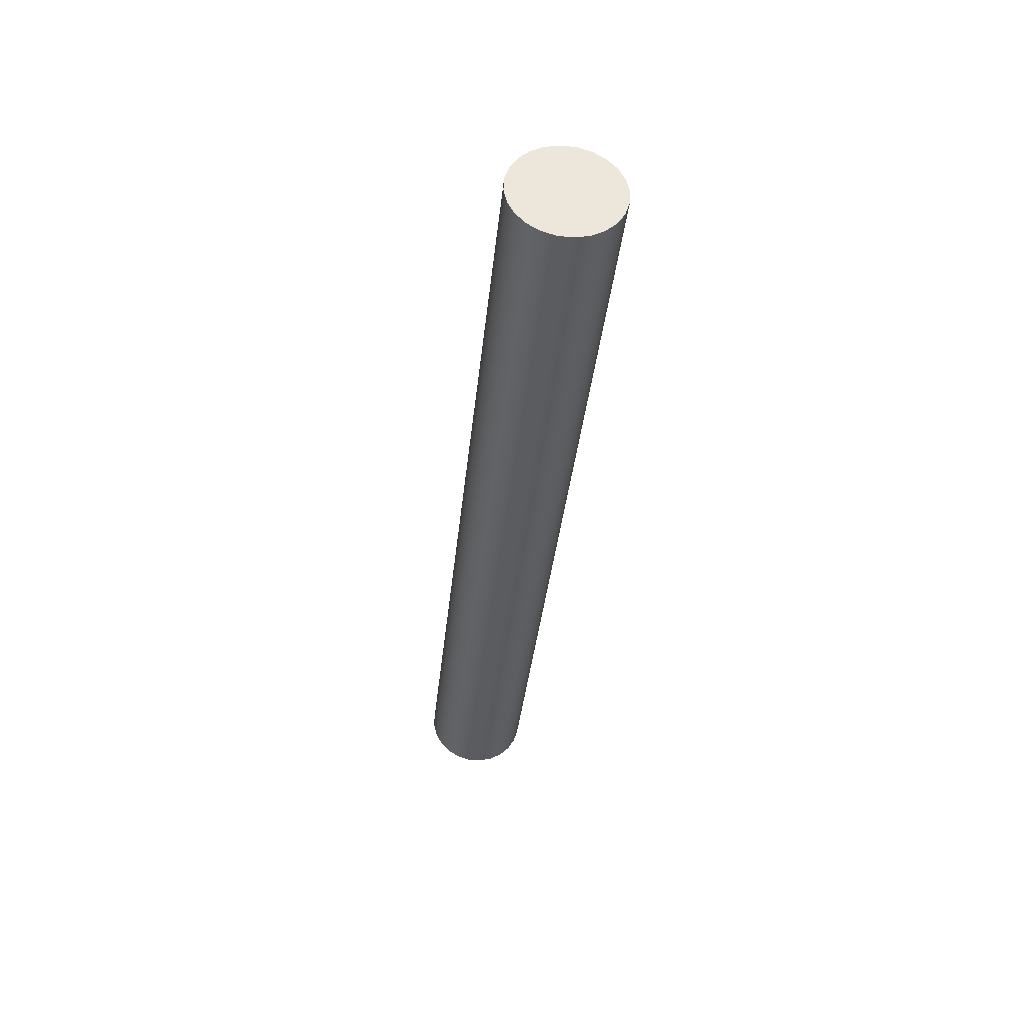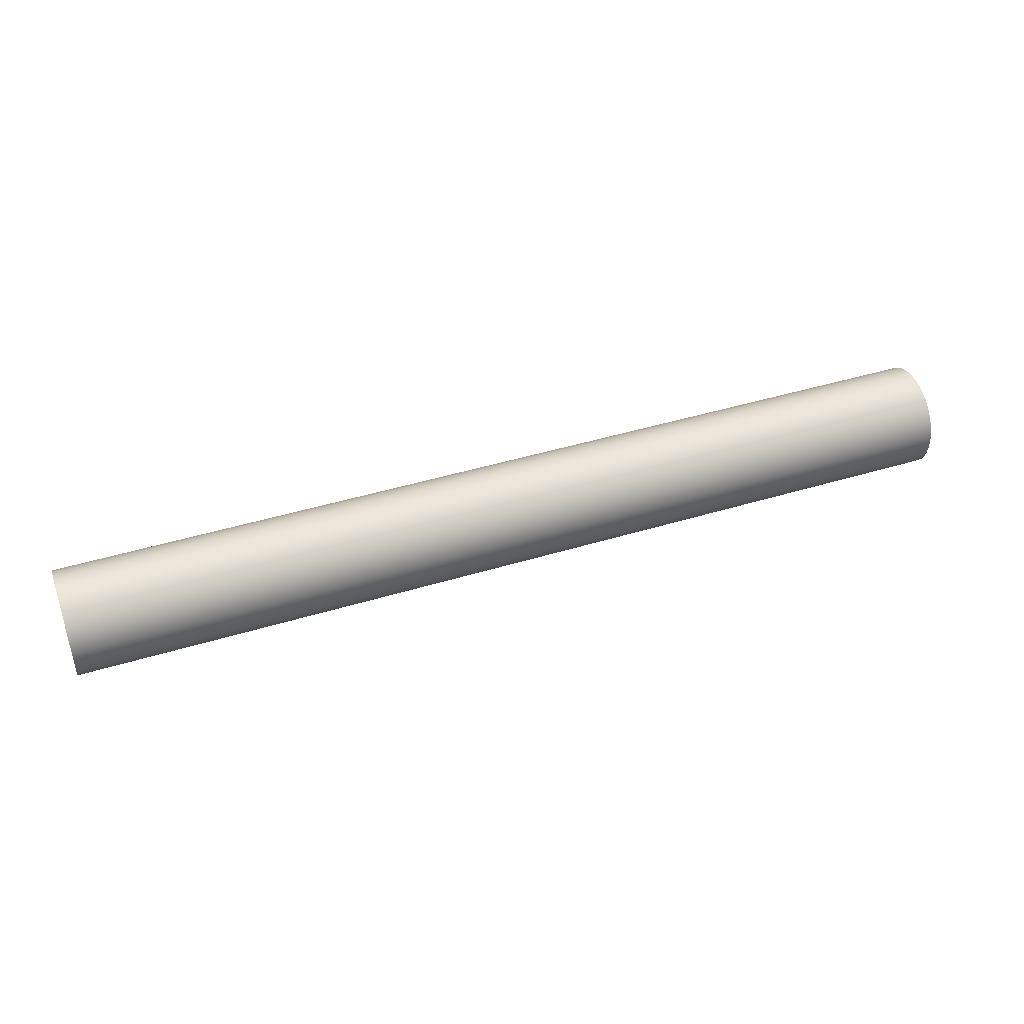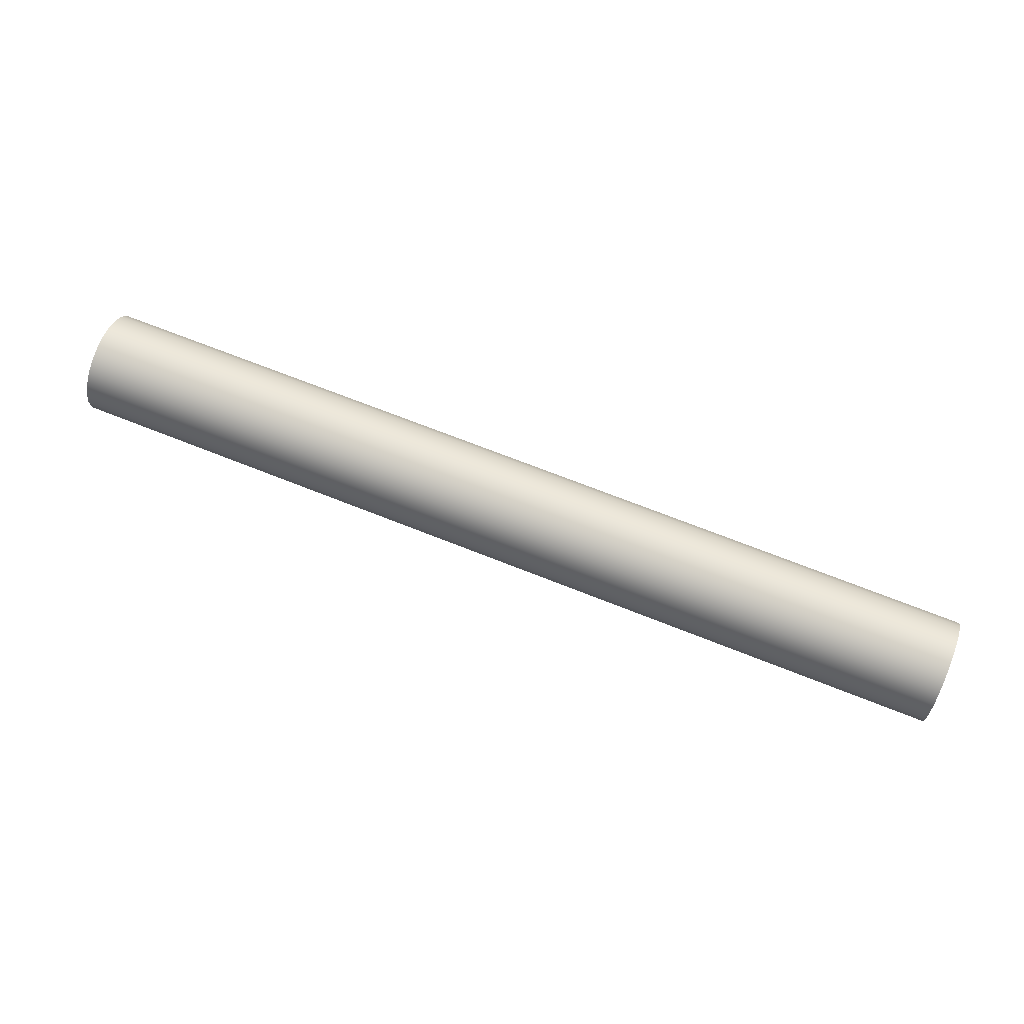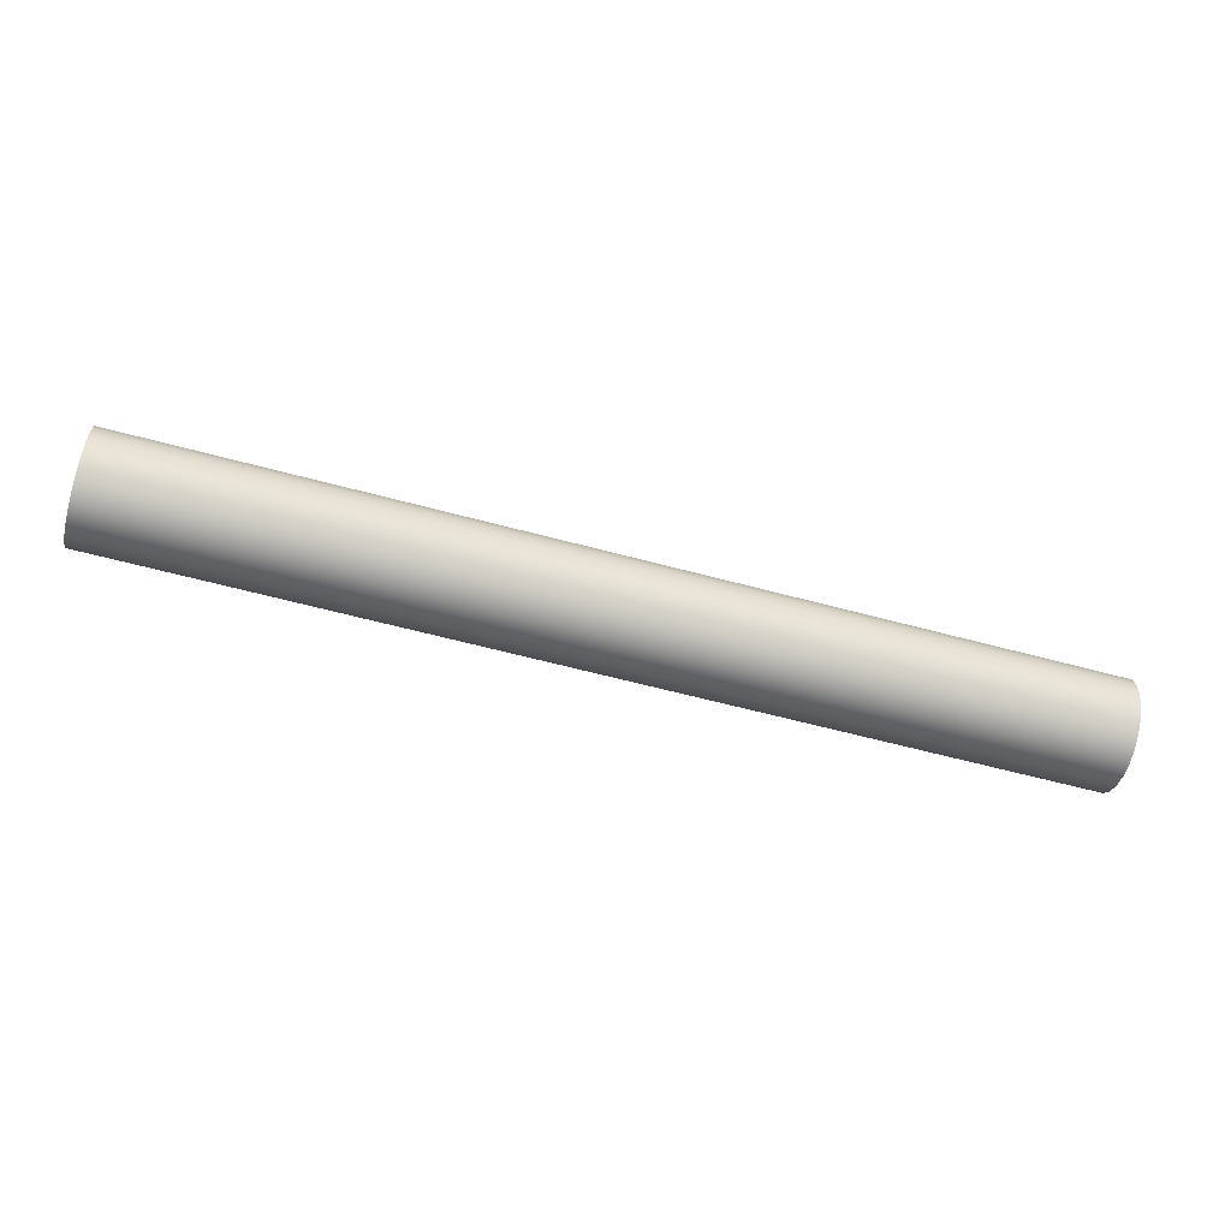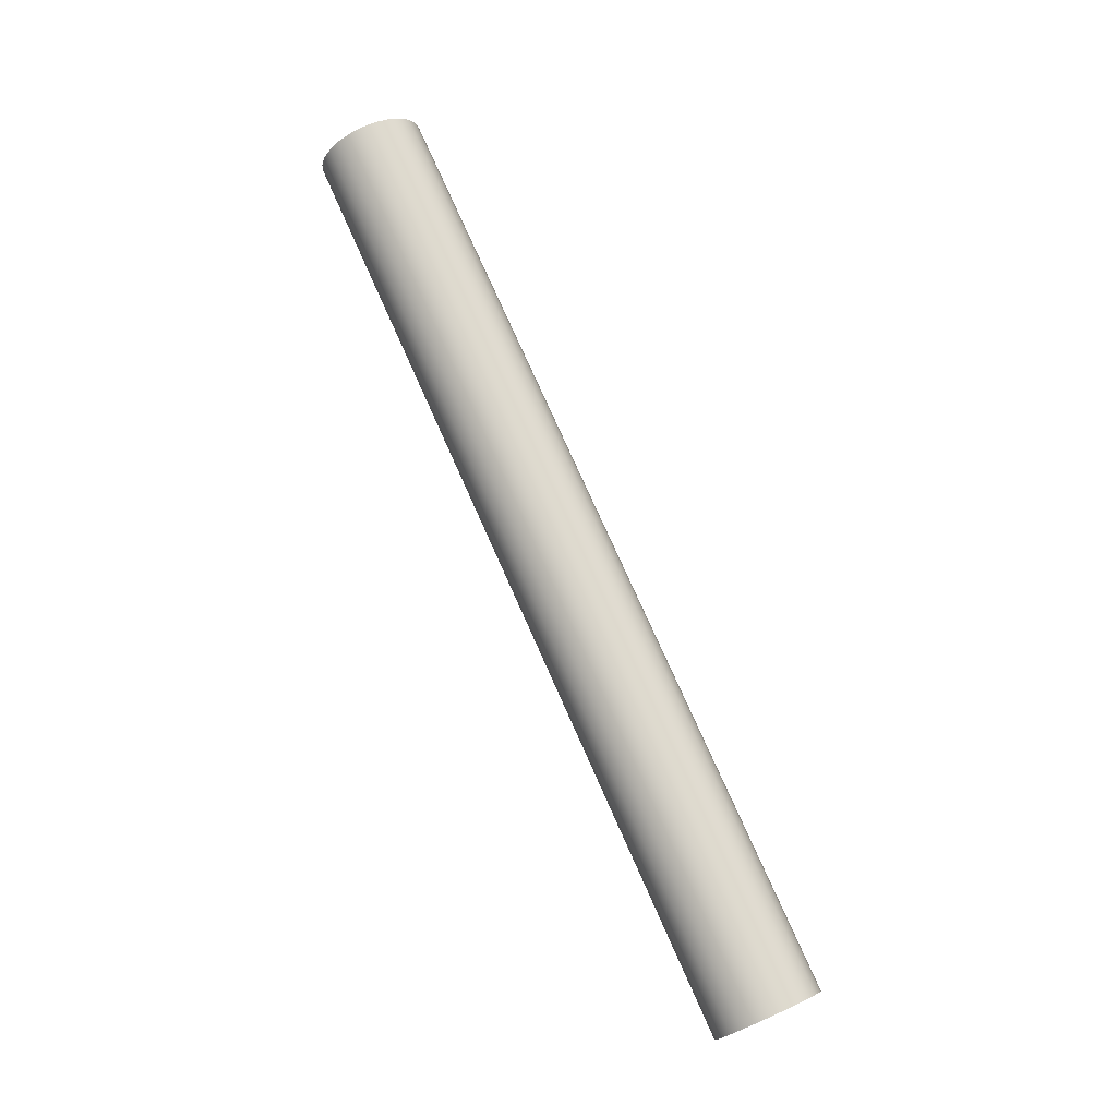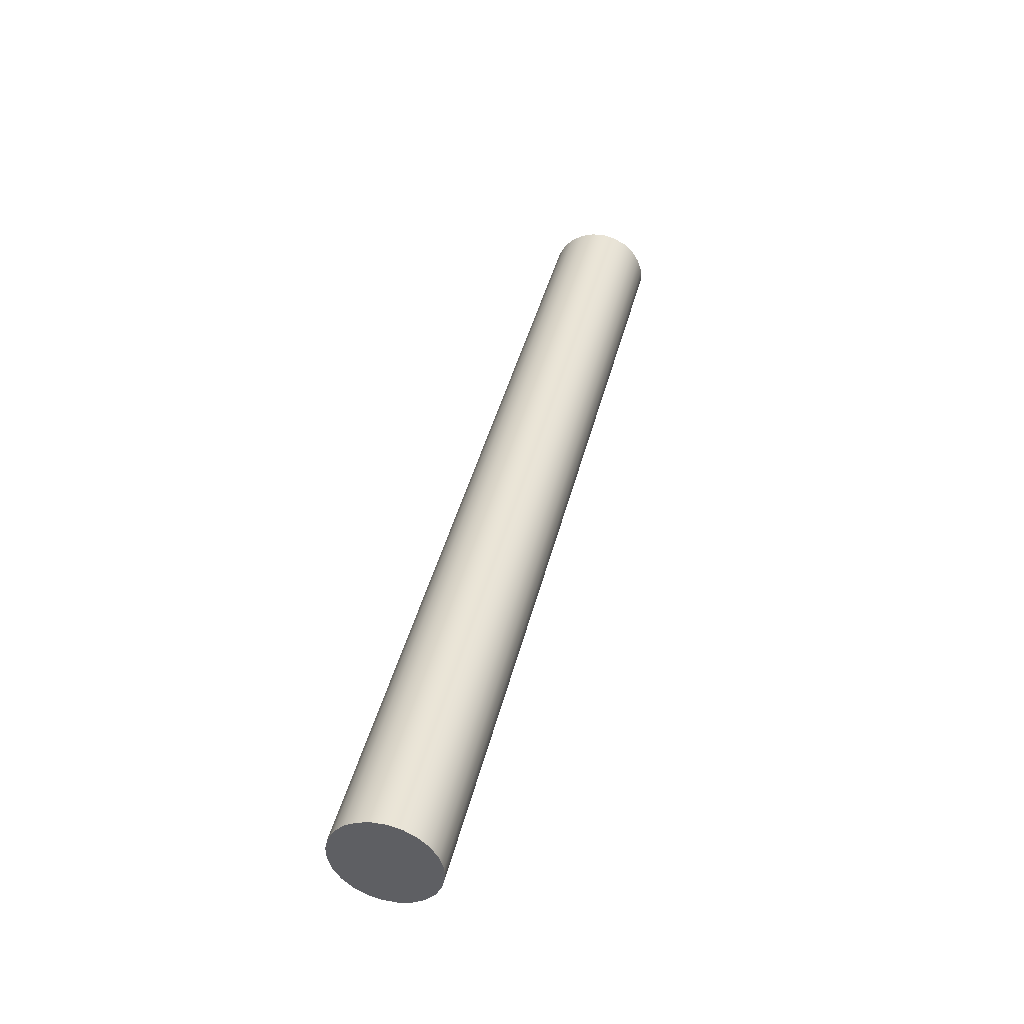
<metadata>
{"format":"obj","ext":"obj","renderer":"f3d","projection":"perspective","resolution":1024,"background":"white","views":[{"elev":-35.0,"azim":-95.6,"up":"+Z"},{"elev":43.0,"azim":160.0,"up":"+Y"},{"elev":69.1,"azim":21.8,"up":"+Y"},{"elev":-60.1,"azim":-15.5,"up":"+Y"},{"elev":76.3,"azim":-114.0,"up":"+Z"},{"elev":41.2,"azim":103.4,"up":"+Y"}]}
</metadata>
<code>
o #ID547
v 0.06504 0.2153 -0.05741
v 0.06504 0.2149 -0.06167
v 0.06504 0.2148 -0.05952
v 0.06504 0.2163 -0.05549
v 0.06504 0.2156 -0.06373
v 0.06504 0.2177 -0.0539
v 0.06504 0.2167 -0.06555
v 0.06504 0.2196 -0.05274
v 0.06504 0.2183 -0.06701
v 0.06504 0.2216 -0.05209
v 0.06504 0.2202 -0.068
v 0.06504 0.2238 -0.05199
v 0.06504 0.2223 -0.06847
v 0.06504 0.2259 -0.05245
v 0.06504 0.2245 -0.06837
v 0.06504 0.2278 -0.05345
v 0.06504 0.2266 -0.06772
v 0.06504 0.2294 -0.05491
v 0.06504 0.2284 -0.06656
v 0.06504 0.2305 -0.05672
v 0.06504 0.2298 -0.06496
v 0.06504 0.2312 -0.05878
v 0.06504 0.2308 -0.06305
v 0.06504 0.2313 -0.06094
v 0.06504 0.2313 -0.06094
v 0.06504 0.2312 -0.05878
v 0.06504 0.2308 -0.06305
v 0.06504 0.2298 -0.06496
v 0.06504 0.2305 -0.05672
v 0.06504 0.2284 -0.06656
v 0.06504 0.2294 -0.05491
v 0.06504 0.2266 -0.06772
v 0.06504 0.2278 -0.05345
v 0.06504 0.2245 -0.06837
v 0.06504 0.2259 -0.05245
v 0.06504 0.2223 -0.06847
v 0.06504 0.2238 -0.05199
v 0.06504 0.2202 -0.068
v 0.06504 0.2216 -0.05209
v 0.06504 0.2183 -0.06701
v 0.06504 0.2196 -0.05274
v 0.06504 0.2167 -0.06555
v 0.06504 0.2177 -0.0539
v 0.06504 0.2156 -0.06373
v 0.06504 0.2163 -0.05549
v 0.06504 0.2149 -0.06167
v 0.06504 0.2153 -0.05741
v 0.06504 0.2148 -0.05952
v -0.0803 0.2183 -0.06701
v 0.06504 0.2202 -0.068
v 0.06504 0.2183 -0.06701
v -0.0803 0.2202 -0.068
v -0.0803 0.2202 -0.068
v -0.0803 0.2183 -0.06701
v 0.06504 0.2202 -0.068
v 0.06504 0.2183 -0.06701
v -0.0803 0.2167 -0.06555
v 0.06504 0.2167 -0.06555
v -0.0803 0.2167 -0.06555
v 0.06504 0.2167 -0.06555
v 0.06504 0.2156 -0.06373
v -0.0803 0.2156 -0.06373
v 0.06504 0.2156 -0.06373
v -0.0803 0.2156 -0.06373
v 0.06504 0.2149 -0.06167
v -0.0803 0.2149 -0.06167
v 0.06504 0.2149 -0.06167
v -0.0803 0.2149 -0.06167
v 0.06504 0.2148 -0.05952
v -0.0803 0.2148 -0.05952
v 0.06504 0.2148 -0.05952
v -0.0803 0.2148 -0.05952
v 0.06504 0.2153 -0.05741
v -0.0803 0.2153 -0.05741
v 0.06504 0.2153 -0.05741
v -0.0803 0.2153 -0.05741
v 0.06504 0.2163 -0.05549
v -0.0803 0.2163 -0.05549
v 0.06504 0.2163 -0.05549
v -0.0803 0.2163 -0.05549
v 0.06504 0.2177 -0.0539
v -0.0803 0.2177 -0.0539
v 0.06504 0.2177 -0.0539
v -0.0803 0.2177 -0.0539
v -0.0803 0.2196 -0.05274
v 0.06504 0.2196 -0.05274
v -0.0803 0.2196 -0.05274
v 0.06504 0.2196 -0.05274
v -0.0803 0.2216 -0.05209
v 0.06504 0.2216 -0.05209
v -0.0803 0.2216 -0.05209
v 0.06504 0.2216 -0.05209
v -0.0803 0.2238 -0.05199
v 0.06504 0.2238 -0.05199
v -0.0803 0.2238 -0.05199
v 0.06504 0.2238 -0.05199
v -0.0803 0.2259 -0.05245
v 0.06504 0.2259 -0.05245
v -0.0803 0.2259 -0.05245
v 0.06504 0.2259 -0.05245
v -0.0803 0.2278 -0.05345
v 0.06504 0.2278 -0.05345
v -0.0803 0.2278 -0.05345
v 0.06504 0.2278 -0.05345
v -0.0803 0.2294 -0.05491
v 0.06504 0.2294 -0.05491
v -0.0803 0.2294 -0.05491
v 0.06504 0.2294 -0.05491
v 0.06504 0.2305 -0.05672
v -0.0803 0.2305 -0.05672
v -0.0803 0.2305 -0.05672
v 0.06504 0.2305 -0.05672
v 0.06504 0.2312 -0.05878
v -0.0803 0.2312 -0.05878
v -0.0803 0.2312 -0.05878
v 0.06504 0.2312 -0.05878
v 0.06504 0.2313 -0.06094
v -0.0803 0.2313 -0.06094
v -0.0803 0.2313 -0.06094
v 0.06504 0.2313 -0.06094
v 0.06504 0.2308 -0.06305
v -0.0803 0.2308 -0.06305
v -0.0803 0.2308 -0.06305
v 0.06504 0.2308 -0.06305
v 0.06504 0.2298 -0.06496
v -0.0803 0.2298 -0.06496
v -0.0803 0.2298 -0.06496
v 0.06504 0.2298 -0.06496
v 0.06504 0.2284 -0.06656
v -0.0803 0.2284 -0.06656
v -0.0803 0.2284 -0.06656
v 0.06504 0.2284 -0.06656
v -0.0803 0.2266 -0.06772
v 0.06504 0.2266 -0.06772
v -0.0803 0.2266 -0.06772
v 0.06504 0.2266 -0.06772
v -0.0803 0.2245 -0.06837
v 0.06504 0.2245 -0.06837
v -0.0803 0.2245 -0.06837
v 0.06504 0.2245 -0.06837
v -0.0803 0.2223 -0.06847
v 0.06504 0.2223 -0.06847
v -0.0803 0.2223 -0.06847
v 0.06504 0.2223 -0.06847
v -0.0803 0.2153 -0.05741
v -0.0803 0.2149 -0.06167
v -0.0803 0.2148 -0.05952
v -0.0803 0.2163 -0.05549
v -0.0803 0.2156 -0.06373
v -0.0803 0.2177 -0.0539
v -0.0803 0.2167 -0.06555
v -0.0803 0.2196 -0.05274
v -0.0803 0.2183 -0.06701
v -0.0803 0.2216 -0.05209
v -0.0803 0.2202 -0.068
v -0.0803 0.2238 -0.05199
v -0.0803 0.2223 -0.06847
v -0.0803 0.2259 -0.05245
v -0.0803 0.2245 -0.06837
v -0.0803 0.2278 -0.05345
v -0.0803 0.2266 -0.06772
v -0.0803 0.2294 -0.05491
v -0.0803 0.2284 -0.06656
v -0.0803 0.2305 -0.05672
v -0.0803 0.2298 -0.06496
v -0.0803 0.2312 -0.05878
v -0.0803 0.2308 -0.06305
v -0.0803 0.2313 -0.06094
v -0.0803 0.2313 -0.06094
v -0.0803 0.2312 -0.05878
v -0.0803 0.2308 -0.06305
v -0.0803 0.2298 -0.06496
v -0.0803 0.2305 -0.05672
v -0.0803 0.2284 -0.06656
v -0.0803 0.2294 -0.05491
v -0.0803 0.2266 -0.06772
v -0.0803 0.2278 -0.05345
v -0.0803 0.2245 -0.06837
v -0.0803 0.2259 -0.05245
v -0.0803 0.2223 -0.06847
v -0.0803 0.2238 -0.05199
v -0.0803 0.2202 -0.068
v -0.0803 0.2216 -0.05209
v -0.0803 0.2183 -0.06701
v -0.0803 0.2196 -0.05274
v -0.0803 0.2167 -0.06555
v -0.0803 0.2177 -0.0539
v -0.0803 0.2156 -0.06373
v -0.0803 0.2163 -0.05549
v -0.0803 0.2149 -0.06167
v -0.0803 0.2153 -0.05741
v -0.0803 0.2148 -0.05952
f 1 2 3
f 2 1 4
f 2 4 5
f 5 4 6
f 5 6 7
f 7 6 8
f 7 8 9
f 9 8 10
f 9 10 11
f 11 10 12
f 11 12 13
f 13 12 14
f 13 14 15
f 15 14 16
f 15 16 17
f 17 16 18
f 17 18 19
f 19 18 20
f 19 20 21
f 21 20 22
f 21 22 23
f 23 22 24
f 25 26 27
f 27 26 28
f 26 29 28
f 28 29 30
f 29 31 30
f 30 31 32
f 31 33 32
f 32 33 34
f 33 35 34
f 34 35 36
f 35 37 36
f 36 37 38
f 37 39 38
f 38 39 40
f 39 41 40
f 40 41 42
f 41 43 42
f 42 43 44
f 43 45 44
f 44 45 46
f 45 47 46
f 48 46 47
f 49 50 51
f 50 49 52
f 53 54 55
f 56 55 54
f 57 51 58
f 51 57 49
f 54 59 56
f 60 56 59
f 57 61 62
f 61 57 58
f 60 59 63
f 64 63 59
f 62 65 66
f 65 62 61
f 63 64 67
f 68 67 64
f 66 69 70
f 69 66 65
f 67 68 71
f 72 71 68
f 70 73 74
f 73 70 69
f 71 72 75
f 76 75 72
f 74 77 78
f 77 74 73
f 75 76 79
f 80 79 76
f 78 81 82
f 81 78 77
f 79 80 83
f 84 83 80
f 85 81 86
f 81 85 82
f 84 87 83
f 88 83 87
f 89 86 90
f 86 89 85
f 87 91 88
f 92 88 91
f 93 90 94
f 90 93 89
f 91 95 92
f 96 92 95
f 97 94 98
f 94 97 93
f 95 99 96
f 100 96 99
f 101 98 102
f 98 101 97
f 99 103 100
f 104 100 103
f 105 102 106
f 102 105 101
f 103 107 104
f 108 104 107
f 109 105 106
f 105 109 110
f 111 112 107
f 108 107 112
f 113 110 109
f 110 113 114
f 115 116 111
f 112 111 116
f 117 114 113
f 114 117 118
f 119 120 115
f 116 115 120
f 121 118 117
f 118 121 122
f 123 124 119
f 120 119 124
f 125 122 121
f 122 125 126
f 127 128 123
f 124 123 128
f 129 126 125
f 126 129 130
f 131 132 127
f 128 127 132
f 133 129 134
f 129 133 130
f 131 135 132
f 136 132 135
f 137 134 138
f 134 137 133
f 135 139 136
f 140 136 139
f 141 138 142
f 138 141 137
f 139 143 140
f 144 140 143
f 52 142 50
f 142 52 141
f 143 53 144
f 55 144 53
f 145 146 147
f 146 145 148
f 146 148 149
f 149 148 150
f 149 150 151
f 151 150 152
f 151 152 153
f 153 152 154
f 153 154 155
f 155 154 156
f 155 156 157
f 157 156 158
f 157 158 159
f 159 158 160
f 159 160 161
f 161 160 162
f 161 162 163
f 163 162 164
f 163 164 165
f 165 164 166
f 165 166 167
f 167 166 168
f 169 170 171
f 171 170 172
f 170 173 172
f 172 173 174
f 173 175 174
f 174 175 176
f 175 177 176
f 176 177 178
f 177 179 178
f 178 179 180
f 179 181 180
f 180 181 182
f 181 183 182
f 182 183 184
f 183 185 184
f 184 185 186
f 185 187 186
f 186 187 188
f 187 189 188
f 188 189 190
f 189 191 190
f 192 190 191

</code>
